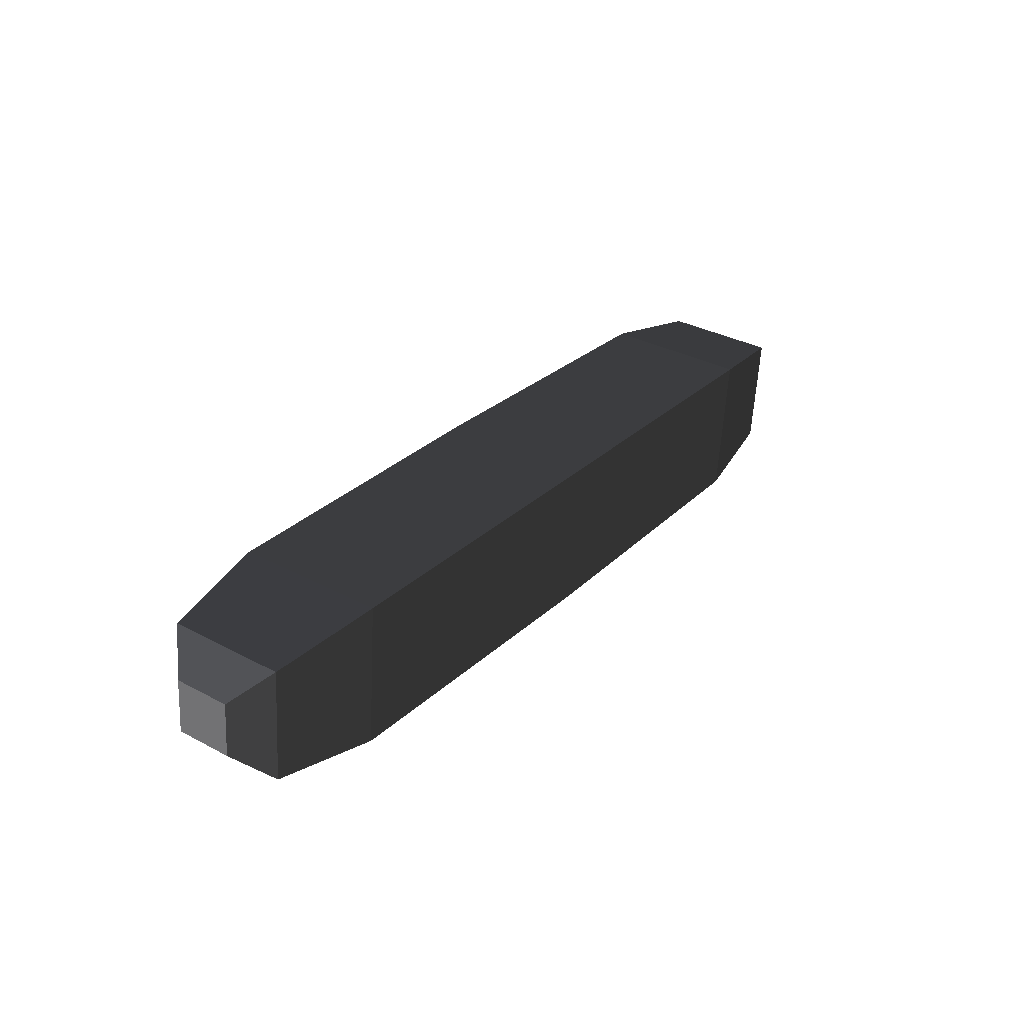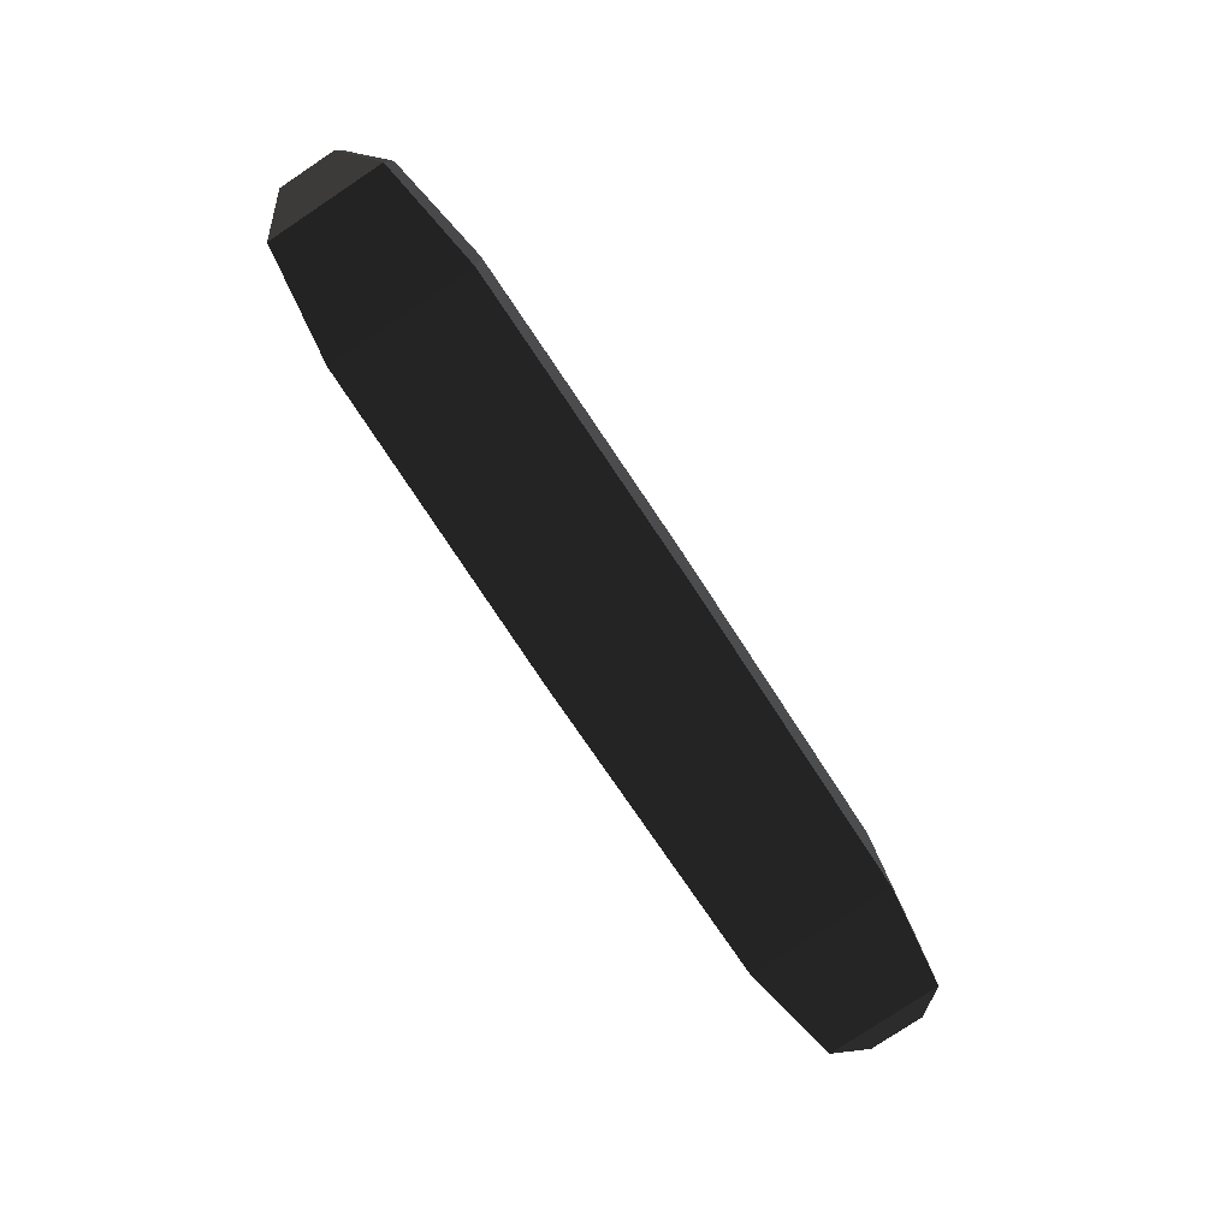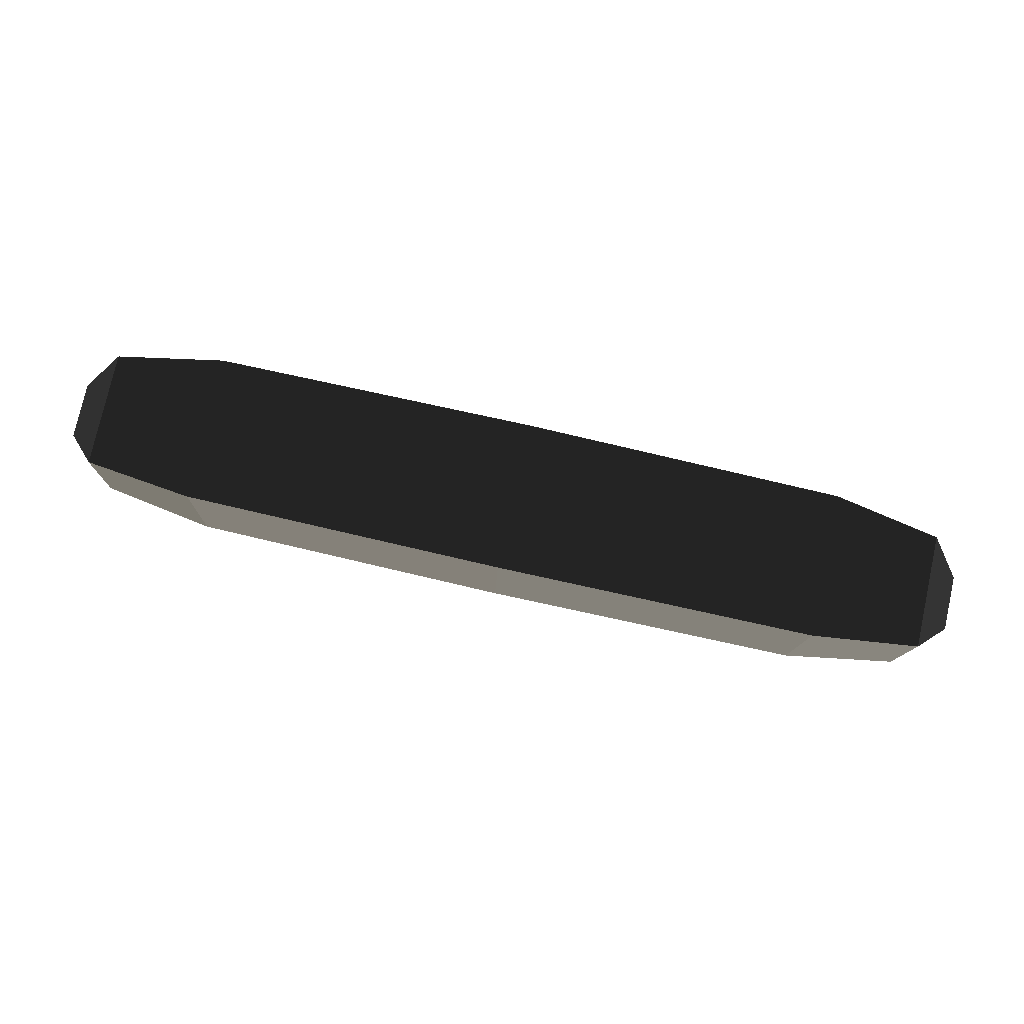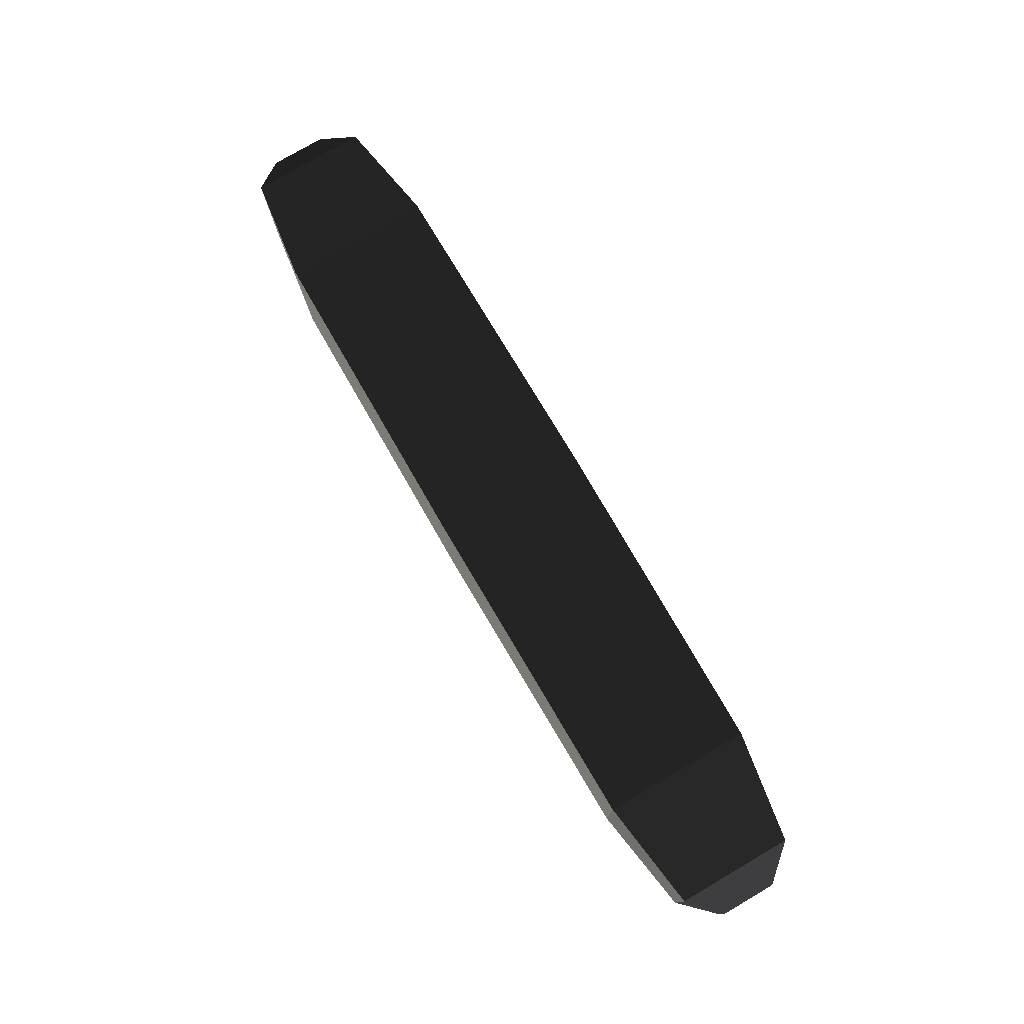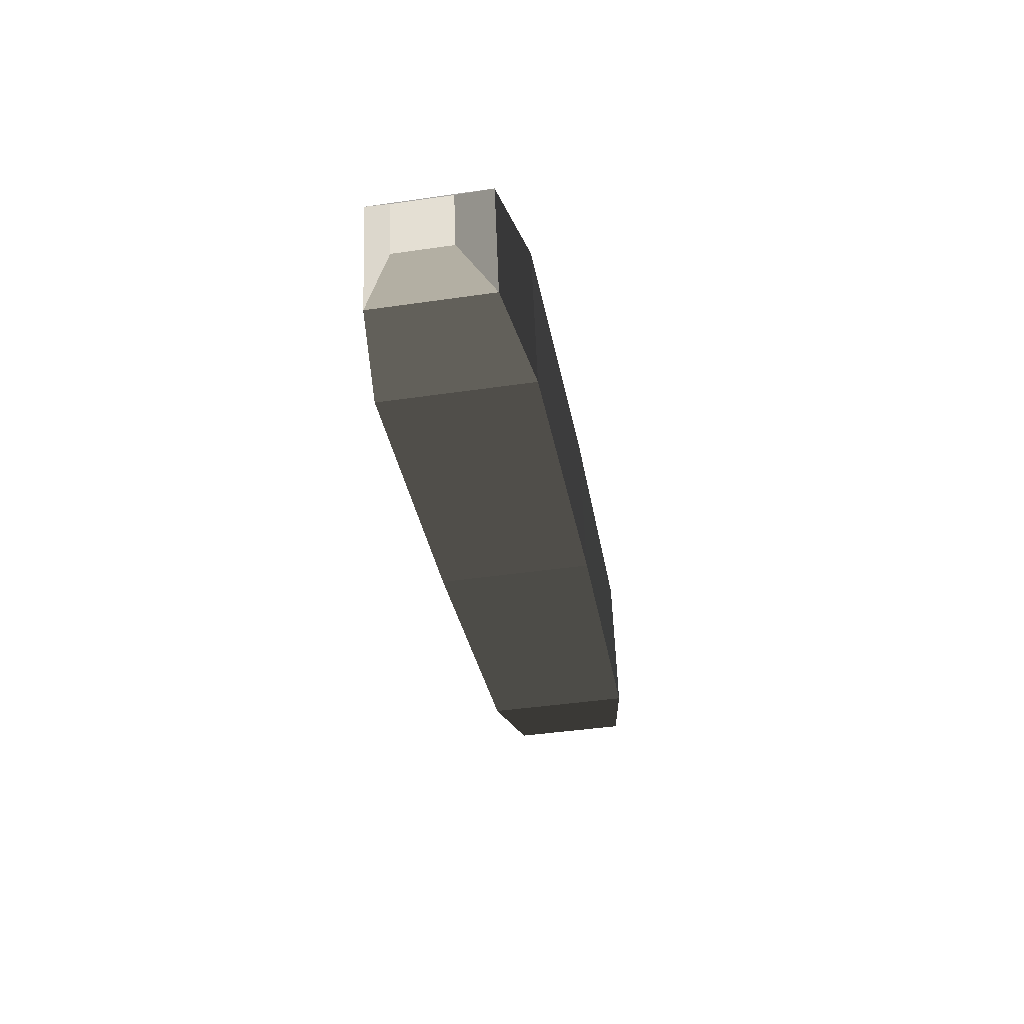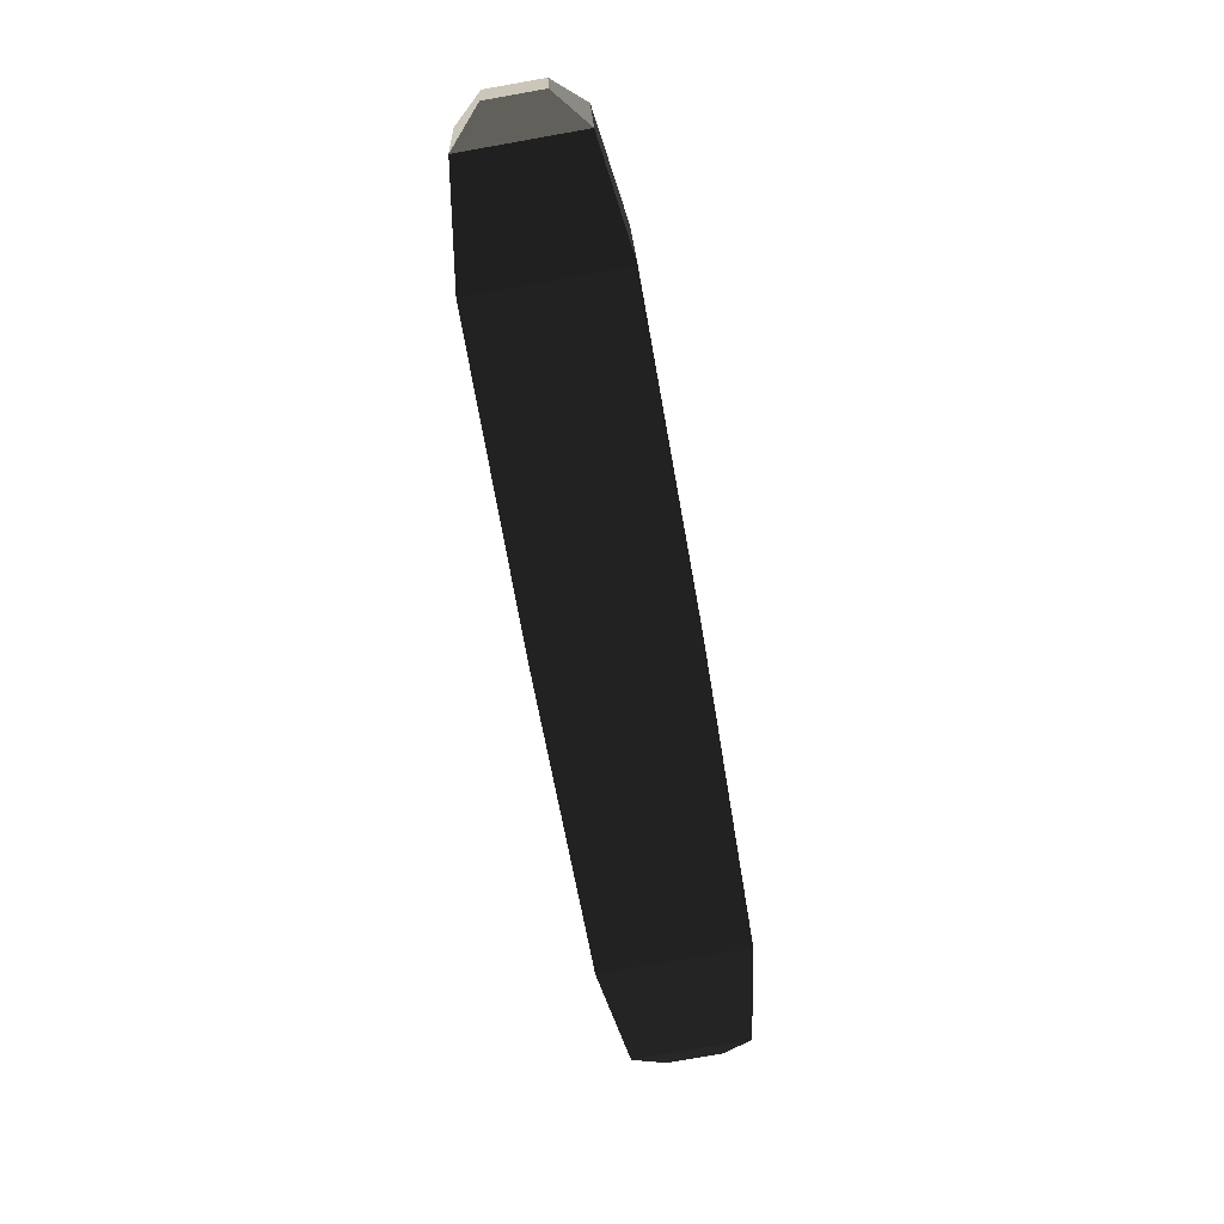
<metadata>
{"format":"obj","ext":"obj","renderer":"f3d","projection":"perspective","resolution":1024,"background":"white","views":[{"elev":30.8,"azim":125.2,"up":"+Z"},{"elev":-75.9,"azim":-58.6,"up":"+Y"},{"elev":75.0,"azim":-167.8,"up":"+Z"},{"elev":73.9,"azim":-120.5,"up":"+Z"},{"elev":-31.7,"azim":-82.8,"up":"+Y"},{"elev":-66.4,"azim":-82.4,"up":"+Y"}]}
</metadata>
<code>
o ../rami/model/RightForeArm
v -0.2707 0.01866 0.006496
v -0.2383 0.02337 0.01216
v -0.2385 -0.02027 0.01378
v -0.2708 -0.01571 0.007769
v -0.0128 0.01659 -0.01831
v -0.04518 0.02115 -0.02433
v -0.04537 -0.02249 -0.02271
v -0.01296 -0.01778 -0.01704
v -0.003889 0.007922 -0.00867
v -0.003963 -0.008507 -0.008062
v -0.004572 -0.007896 0.008356
v -0.004498 0.008533 0.007747
v -0.2694 0.01739 -0.02786
v -0.2366 0.02175 -0.03145
v -0.2791 -0.007652 -0.01829
v -0.2791 0.008776 -0.0189
v -0.2797 0.009387 -0.002484
v -0.2797 -0.007041 -0.001875
v -0.04699 -0.02087 0.0209
v -0.01423 -0.01651 0.01731
v -0.04679 0.02277 0.01928
v -0.01408 0.01787 0.01604
v -0.2696 -0.01699 -0.02658
v -0.2368 -0.02189 -0.02983
v -0.1428 -0.02122 0.01805
v -0.1426 0.02378 0.01638
v -0.1411 -0.0229 -0.02693
v -0.1409 0.0221 -0.02859
f 1 2 3
f 4 1 3
f 5 6 7
f 7 8 5
f 9 10 11
f 11 12 9
f 13 14 2
f 2 1 13
f 15 16 17
f 17 18 15
f 8 7 19
f 19 20 8
f 21 22 20
f 20 19 21
f 14 13 23
f 23 24 14
f 6 5 22
f 22 21 6
f 24 23 4
f 4 3 24
f 21 19 25
f 25 26 21
f 14 24 27
f 27 28 14
f 6 21 26
f 26 28 6
f 24 3 25
f 25 27 24
f 25 3 2
f 2 26 25
f 27 7 6
f 6 28 27
f 26 2 14
f 14 28 26
f 25 19 7
f 7 27 25
f 5 8 10
f 10 9 5
f 8 20 11
f 11 10 8
f 20 22 12
f 12 11 20
f 22 5 9
f 9 12 22
f 23 13 16
f 16 15 23
f 13 1 17
f 17 16 13
f 1 4 18
f 17 1 18
f 4 23 15
f 15 18 4

</code>
